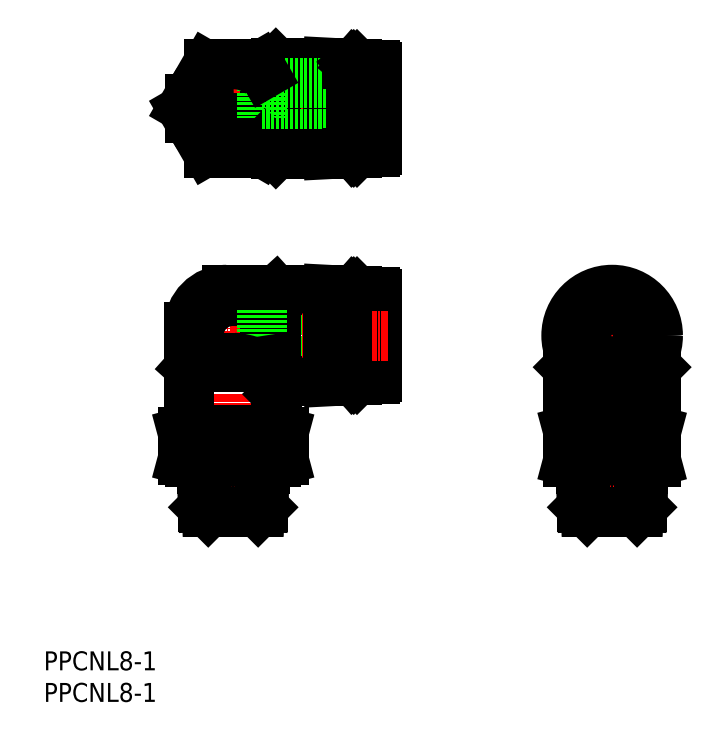
<metadata>
{"format":"dxf","ext":"dxf","renderer":"ezdxf+matplotlib","layout":"modelspace","background":"white","min_lineweight":24,"dpi":150}
</metadata>
<code>
0
SECTION
2
ENTITIES
0
INSERT
8
0
2
*U7
10
0
20
0
30
0
0
INSERT
8
0
2
*U8
10
0
20
0
30
0
0
LINE
8
CENTER
10
30
20
66.75
30
0
11
30
21
29.2
31
0
0
LINE
8
0
10
25.96
20
38.3
30
0
11
25.96
21
42.7
31
0
0
LINE
8
0
10
34.96
20
36.94
30
0
11
25.04
21
36.94
31
0
0
LINE
8
0
10
21.99
20
38.33
30
0
11
23.23
21
38
31
0
0
LINE
8
0
10
25.23
20
30.82
30
0
11
34.77
21
30.82
31
0
0
LINE
8
0
10
21.99
20
42.7
30
0
11
21.99
21
38.33
31
0
0
LINE
8
0
10
34.04
20
38.3
30
0
11
34.04
21
42.7
31
0
0
LINE
8
0
10
23.1
20
43
30
0
11
21.99
21
42.7
31
0
0
LINE
8
0
10
38.01
20
42.7
30
0
11
38.01
21
38.33
31
0
0
LINE
8
0
10
23
20
43
30
0
11
37
21
43
31
0
0
LINE
8
0
10
38.01
20
38.33
30
0
11
36.77
21
38
31
0
0
LINE
8
0
10
36.9
20
43
30
0
11
38.01
21
42.7
31
0
0
LINE
8
0
10
23.23
20
38
30
0
11
36.77
21
38
31
0
0
LINE
8
CENTER
10
24.59
20
33.95
30
0
11
35.64
21
33.95
31
0
0
LINE
8
0
10
33.95
20
30
30
0
11
34.77
21
30.82
31
0
0
LINE
8
0
10
34.77
20
30.82
30
0
11
34.86
21
33.95
31
0
0
LINE
8
0
10
34.17
20
30.22
30
0
11
34.28
21
33.95
31
0
0
LINE
8
0
10
34.99
20
38
30
0
11
34.38
21
36.94
31
0
0
LINE
8
0
10
26.05
20
30
30
0
11
33.95
21
30
31
0
0
LINE
8
0
10
25.83
20
30.22
30
0
11
25.72
21
33.95
31
0
0
LINE
8
0
10
25.23
20
30.82
30
0
11
25.14
21
33.95
31
0
0
LINE
8
0
10
25.01
20
38
30
0
11
25.62
21
36.94
31
0
0
LINE
8
0
10
25.72
20
33.95
30
0
11
25.62
21
36.94
31
0
0
LINE
8
0
10
34.28
20
33.95
30
0
11
34.38
21
36.94
31
0
0
LINE
8
0
10
34.86
20
33.95
30
0
11
34.99
21
38
31
0
0
LINE
8
0
10
26.05
20
30
30
0
11
25.23
21
30.82
31
0
0
LINE
8
0
10
25.14
20
33.95
30
0
11
25.01
21
38
31
0
0
LINE
8
0
10
39
20
50.75
30
0
11
45
21
50.75
31
0
0
LINE
8
0
10
36.98
20
48.73
30
0
11
36.98
21
50.77
31
0
0
LINE
8
0
10
36.98
20
50.77
30
0
11
39.02
21
50.77
31
0
0
LINE
8
0
10
24.5
20
54.5
30
0
11
23.16
21
53
31
0
0
LINE
8
0
10
35
20
63.5
30
0
11
36.75
21
65.09
31
0
0
LINE
8
0
10
23.16
20
53
30
0
11
23.16
21
59.25
31
0
0
LINE
8
0
10
29
20
65.09
30
0
11
36.75
21
65.09
31
0
0
LINE
8
0
10
48.9
20
64.8
30
0
11
48.9
21
51.2
31
0
0
LINE
8
0
10
49.07
20
51
30
0
11
49.07
21
65
31
0
0
LINE
8
0
10
49.6
20
65
30
0
11
49.6
21
51
31
0
0
LINE
8
0
10
34.5
20
54
30
0
11
52.7
21
54
31
0
0
LINE
8
0
10
34.5
20
62
30
0
11
52.7
21
62
31
0
0
LINE
8
0
10
49.6
20
51
30
0
11
49.07
21
51
31
0
0
LINE
8
0
10
49.6
20
51
30
0
11
49.9
21
51.3
31
0
0
LINE
8
0
10
49.07
20
51
30
0
11
48.9
21
51.2
31
0
0
LINE
8
0
10
48.73
20
51
30
0
11
48
21
51
31
0
0
LINE
8
0
10
48.9
20
51.2
30
0
11
48.72
21
51
31
0
0
LINE
8
0
10
48.73
20
65
30
0
11
48
21
65
31
0
0
LINE
8
0
10
49.6
20
65
30
0
11
49.9
21
64.7
31
0
0
LINE
8
0
10
48.9
20
64.8
30
0
11
48.72
21
65
31
0
0
LINE
8
0
10
49.07
20
65
30
0
11
48.9
21
64.8
31
0
0
LINE
8
0
10
49.6
20
65
30
0
11
49.07
21
65
31
0
0
LINE
8
0
10
49.9
20
64.7
30
0
11
49.9
21
51.3
31
0
0
LINE
8
0
10
52.4
20
51.1
30
0
11
50.7
21
51.1
31
0
0
LINE
8
0
10
52.4
20
64.9
30
0
11
50.7
21
64.9
31
0
0
LINE
8
0
10
52.7
20
64.6
30
0
11
52.7
21
51.4
31
0
0
LINE
8
0
10
50.7
20
64.9
30
0
11
50.7
21
51.1
31
0
0
LINE
8
0
10
50.7
20
62.9
30
0
11
49.9
21
62.9
31
0
0
LINE
8
0
10
50.7
20
53.1
30
0
11
49.9
21
53.1
31
0
0
LINE
8
0
10
48.73
20
51
30
0
11
48.73
21
65
31
0
0
LINE
8
0
10
23
20
59.41
30
0
11
23
21
43
31
0
0
LINE
8
0
10
37
20
48.75
30
0
11
37
21
43
31
0
0
LINE
8
0
10
36.75
20
50.75
30
0
11
36.98
21
50.75
31
0
0
LINE
8
0
10
28.98
20
65.25
30
0
11
45
21
65.25
31
0
0
LINE
8
CENTER
10
21.44
20
58
30
0
11
54.58
21
58
31
0
0
LINE
8
0
10
48
20
65.09
30
0
11
48
21
50.91
31
0
0
LINE
8
0
10
24.5
20
58
30
0
11
24.5
21
54.5
31
0
0
LINE
8
0
10
36.75
20
65.09
30
0
11
36.75
21
50.75
31
0
0
LINE
8
0
10
35
20
63.5
30
0
11
35
21
53
31
0
0
LINE
8
0
10
45
20
65.25
30
0
11
48
21
65.09
31
0
0
LINE
8
0
10
24.5
20
54.5
30
0
11
30
21
54.5
31
0
0
LINE
8
0
10
30
20
63.5
30
0
11
35
21
63.5
31
0
0
LINE
8
0
10
34.5
20
62
30
0
11
34.5
21
54
31
0
0
LINE
8
0
10
45
20
65.25
30
0
11
45
21
50.75
31
0
0
LINE
8
0
10
23.16
20
53
30
0
11
35
21
53
31
0
0
LINE
8
0
10
45
20
50.75
30
0
11
48
21
50.91
31
0
0
LINE
8
0
10
39.02
20
50.77
30
0
11
36.98
21
48.73
31
0
0
ARC
8
0
10
30
20
15.28
30
0
40
27.72
50
81.62
51
98.38
0
ARC
8
0
10
22.47
20
23.01
30
0
40
20
50
79.96
51
88.2
0
ARC
8
0
10
37.53
20
57.99
30
0
40
20
50
260
51
267.9
0
ARC
8
0
10
22.47
20
57.99
30
0
40
20
50
272.1
51
280
0
ARC
8
0
10
30
20
65.72
30
0
40
27.72
50
261.6
51
278.4
0
ARC
8
0
10
37.53
20
23.01
30
0
40
20
50
91.8
51
100
0
ARC
8
0
10
29
20
59.25
30
0
40
5.84
50
90
51
180
0
ARC
8
0
10
30
20
58
30
0
40
5.5
50
90
51
180
0
POLYLINE
8
0
66
     1
10
0
20
0
30
0
0
VERTEX
8
0
10
35
20
58
30
0
42
0.01628
0
VERTEX
8
0
10
35.42
20
55.55
30
0
42
0.01637
0
VERTEX
8
0
10
36.01
20
53.13
30
0
42
0.01622
0
VERTEX
8
0
10
36.75
20
50.75
30
0
0
SEQEND
8
0
0
POLYLINE
8
0
66
     1
10
0
20
0
30
0
0
VERTEX
8
0
10
30
20
54.5
30
0
42
-0.03635
0
VERTEX
8
0
10
31.74
20
54.25
30
0
42
-0.03817
0
VERTEX
8
0
10
33.42
20
53.75
30
0
42
-0.03679
0
VERTEX
8
0
10
35
20
53
30
0
0
SEQEND
8
0
0
LINE
8
0
10
23.16
20
95.47
30
0
11
36.75
21
95.47
31
0
0
LINE
8
0
10
35
20
99.47
30
0
11
36.75
21
101.2
31
0
0
LINE
8
0
10
30
20
99.47
30
0
11
35
21
99.47
31
0
0
LINE
8
0
10
48
20
101.1
30
0
11
48
21
86.88
31
0
0
LINE
8
CENTER
10
20.68
20
93.97
30
0
11
54.61
21
93.97
31
0
0
LINE
8
CENTER
10
30
20
103.6
30
0
11
30
21
84.36
31
0
0
LINE
8
0
10
36.75
20
92.47
30
0
11
36.75
21
86.72
31
0
0
LINE
8
0
10
35
20
92.47
30
0
11
35
21
88.47
31
0
0
LINE
8
0
10
23.16
20
92.47
30
0
11
36.75
21
92.47
31
0
0
LINE
8
0
10
34.91
20
88.47
30
0
11
34.19
21
87.22
31
0
0
LINE
8
0
10
33.75
20
101
30
0
11
26.25
21
101
31
0
0
LINE
8
0
10
33.75
20
86.97
30
0
11
26.25
21
86.97
31
0
0
LINE
8
0
10
35
20
99.47
30
0
11
35
21
95.47
31
0
0
LINE
8
0
10
36.75
20
101.2
30
0
11
45
21
101.2
31
0
0
LINE
8
0
10
45
20
101.2
30
0
11
48
21
101.1
31
0
0
LINE
8
0
10
36.75
20
101.2
30
0
11
36.75
21
95.47
31
0
0
LINE
8
0
10
34.5
20
97.97
30
0
11
34.5
21
89.97
31
0
0
LINE
8
0
10
45
20
101.2
30
0
11
45
21
86.72
31
0
0
LINE
8
0
10
45
20
86.72
30
0
11
48
21
86.88
31
0
0
LINE
8
0
10
35
20
88.47
30
0
11
36.75
21
86.72
31
0
0
LINE
8
0
10
30
20
88.47
30
0
11
35
21
88.47
31
0
0
LINE
8
0
10
48.9
20
100.8
30
0
11
48.9
21
87.17
31
0
0
LINE
8
0
10
49.08
20
86.97
30
0
11
49.08
21
101
31
0
0
LINE
8
0
10
49.6
20
101
30
0
11
49.6
21
86.97
31
0
0
LINE
8
0
10
34.5
20
89.97
30
0
11
52.7
21
89.97
31
0
0
LINE
8
0
10
34.5
20
97.97
30
0
11
52.7
21
97.97
31
0
0
LINE
8
0
10
49.6
20
86.97
30
0
11
49.07
21
86.97
31
0
0
LINE
8
0
10
49.6
20
86.97
30
0
11
49.9
21
87.27
31
0
0
LINE
8
0
10
49.08
20
86.97
30
0
11
48.9
21
87.17
31
0
0
LINE
8
0
10
48.73
20
86.97
30
0
11
48
21
86.97
31
0
0
LINE
8
0
10
48.9
20
87.17
30
0
11
48.72
21
86.97
31
0
0
LINE
8
0
10
48.73
20
101
30
0
11
48
21
101
31
0
0
LINE
8
0
10
49.6
20
101
30
0
11
49.9
21
100.7
31
0
0
LINE
8
0
10
48.9
20
100.8
30
0
11
48.72
21
101
31
0
0
LINE
8
0
10
49.07
20
101
30
0
11
48.9
21
100.8
31
0
0
LINE
8
0
10
49.6
20
101
30
0
11
49.07
21
101
31
0
0
LINE
8
0
10
49.9
20
100.7
30
0
11
49.9
21
87.27
31
0
0
LINE
8
0
10
52.4
20
87.07
30
0
11
50.7
21
87.07
31
0
0
LINE
8
0
10
52.4
20
100.9
30
0
11
50.7
21
100.9
31
0
0
LINE
8
0
10
52.7
20
100.6
30
0
11
52.7
21
87.37
31
0
0
LINE
8
0
10
50.7
20
100.9
30
0
11
50.7
21
87.07
31
0
0
LINE
8
0
10
50.7
20
98.87
30
0
11
49.9
21
98.87
31
0
0
LINE
8
0
10
50.7
20
89.07
30
0
11
49.9
21
89.07
31
0
0
LINE
8
0
10
48.73
20
86.97
30
0
11
48.73
21
101
31
0
0
LINE
8
0
10
36.75
20
86.72
30
0
11
45
21
86.72
31
0
0
LINE
8
0
10
22.06
20
94.22
30
0
11
25.81
21
100.7
31
0
0
LINE
8
0
10
25.81
20
87.22
30
0
11
22.06
21
93.72
31
0
0
LINE
8
0
10
34.91
20
99.47
30
0
11
34.19
21
100.7
31
0
0
ARC
8
0
10
33.75
20
100.5
30
0
40
0.5
50
30
51
90
0
ARC
8
0
10
22.49
20
93.97
30
0
40
0.5
50
150
51
210
0
ARC
8
0
10
26.25
20
100.5
30
0
40
0.5
50
90
51
150
0
ARC
8
0
10
33.75
20
87.47
30
0
40
0.5
50
270
51
330
0
ARC
8
0
10
26.25
20
87.47
30
0
40
0.5
50
210
51
270
0
ARC
8
0
10
30
20
93.97
30
0
40
5.5
50
195.8
51
270
0
ARC
8
0
10
30
20
93.97
30
0
40
7
50
51.79
51
308.2
0
ARC
8
0
10
30
20
93.97
30
0
40
5.5
50
90
51
164.2
0
ARC
8
0
10
52.4
20
87.37
30
0
40
0.3
50
270
51
0
0
ARC
8
0
10
52.4
20
100.6
30
0
40
0.3
50
0
51
90
0
LINE
8
0
10
83
20
53
30
0
11
83
21
43
31
0
0
LINE
8
CENTER
10
90
20
66.49
30
0
11
90
21
28.06
31
0
0
LINE
8
0
10
95.25
20
53
30
0
11
97
21
53
31
0
0
LINE
8
0
10
97
20
53
30
0
11
97
21
43
31
0
0
LINE
8
0
10
83
20
53
30
0
11
84.75
21
53
31
0
0
LINE
8
0
10
90.5
20
50.77
30
0
11
90.5
21
48.73
31
0
0
LINE
8
0
10
83.97
20
53.97
30
0
11
83
21
53
31
0
0
LINE
8
0
10
96.03
20
53.97
30
0
11
97
21
53
31
0
0
LINE
8
0
10
89.5
20
50.77
30
0
11
89.5
21
48.73
31
0
0
LINE
8
CENTER
10
80.86
20
58
30
0
11
98.69
21
58
31
0
0
LINE
8
0
10
94.96
20
36.94
30
0
11
85.04
21
36.94
31
0
0
LINE
8
0
10
83
20
38.06
30
0
11
83.23
21
38
31
0
0
LINE
8
0
10
85.23
20
30.82
30
0
11
94.77
21
30.82
31
0
0
LINE
8
0
10
90
20
42.7
30
0
11
90
21
38.3
31
0
0
LINE
8
0
10
83.1
20
43
30
0
11
83
21
42.97
31
0
0
LINE
8
0
10
83
20
43
30
0
11
97
21
43
31
0
0
LINE
8
0
10
97
20
38.06
30
0
11
96.77
21
38
31
0
0
LINE
8
0
10
96.9
20
43
30
0
11
97
21
42.97
31
0
0
LINE
8
0
10
83.23
20
38
30
0
11
96.77
21
38
31
0
0
LINE
8
CENTER
10
84.59
20
33.97
30
0
11
95.64
21
33.97
31
0
0
LINE
8
0
10
93.95
20
30
30
0
11
94.77
21
30.82
31
0
0
LINE
8
0
10
94.77
20
30.82
30
0
11
94.86
21
33.97
31
0
0
LINE
8
0
10
94.17
20
30.22
30
0
11
94.28
21
33.97
31
0
0
LINE
8
0
10
94.99
20
38
30
0
11
94.38
21
36.94
31
0
0
LINE
8
0
10
86.05
20
30
30
0
11
93.95
21
30
31
0
0
LINE
8
0
10
85.83
20
30.22
30
0
11
85.72
21
33.97
31
0
0
LINE
8
0
10
85.23
20
30.82
30
0
11
85.14
21
33.97
31
0
0
LINE
8
0
10
85.01
20
38
30
0
11
85.62
21
36.94
31
0
0
LINE
8
0
10
85.72
20
33.97
30
0
11
85.62
21
36.94
31
0
0
LINE
8
0
10
94.28
20
33.97
30
0
11
94.38
21
36.94
31
0
0
LINE
8
0
10
94.86
20
33.97
30
0
11
94.99
21
38
31
0
0
LINE
8
0
10
86.05
20
30
30
0
11
85.23
21
30.82
31
0
0
LINE
8
0
10
85.14
20
33.97
30
0
11
85.01
21
38
31
0
0
LINE
8
0
10
83
20
42.97
30
0
11
83
21
38.06
31
0
0
LINE
8
0
10
97
20
42.97
30
0
11
97
21
38.06
31
0
0
CIRCLE
8
0
10
90
20
58
30
0
40
7.093
0
CIRCLE
8
0
10
90
20
58
30
0
40
4.1
0
CIRCLE
8
0
10
90
20
58
30
0
40
7.25
0
CIRCLE
8
0
10
90
20
58
30
0
40
7
0
CIRCLE
8
0
10
90
20
58
30
0
40
6.9
0
ARC
8
0
10
86
20
65.19
30
0
40
27.19
50
263.7
51
278.5
0
ARC
8
0
10
94
20
65.19
30
0
40
27.19
50
261.5
51
276.3
0
ARC
8
0
10
94
20
15.81
30
0
40
27.19
50
83.67
51
98.47
0
ARC
8
0
10
86
20
15.81
30
0
40
27.19
50
81.53
51
96.33
0
POLYLINE
8
0
66
     1
10
0
20
0
30
0
0
VERTEX
8
0
10
89.5
20
48.73
30
0
42
-0.01147
0
VERTEX
8
0
10
89.83
20
48.75
30
0
42
-0.01153
0
VERTEX
8
0
10
90.17
20
48.75
30
0
42
-0.01148
0
VERTEX
8
0
10
90.5
20
48.73
30
0
0
SEQEND
8
0
0
ARC
8
0
10
52.4
20
64.6
30
0
40
0.3
50
0
51
90
0
ARC
8
0
10
52.4
20
51.4
30
0
40
0.3
50
270
51
0
0
ARC
8
0
10
29
20
59.25
30
0
40
5.997
50
90.19
51
180
0
ENDSEC
0
EOF

</code>
